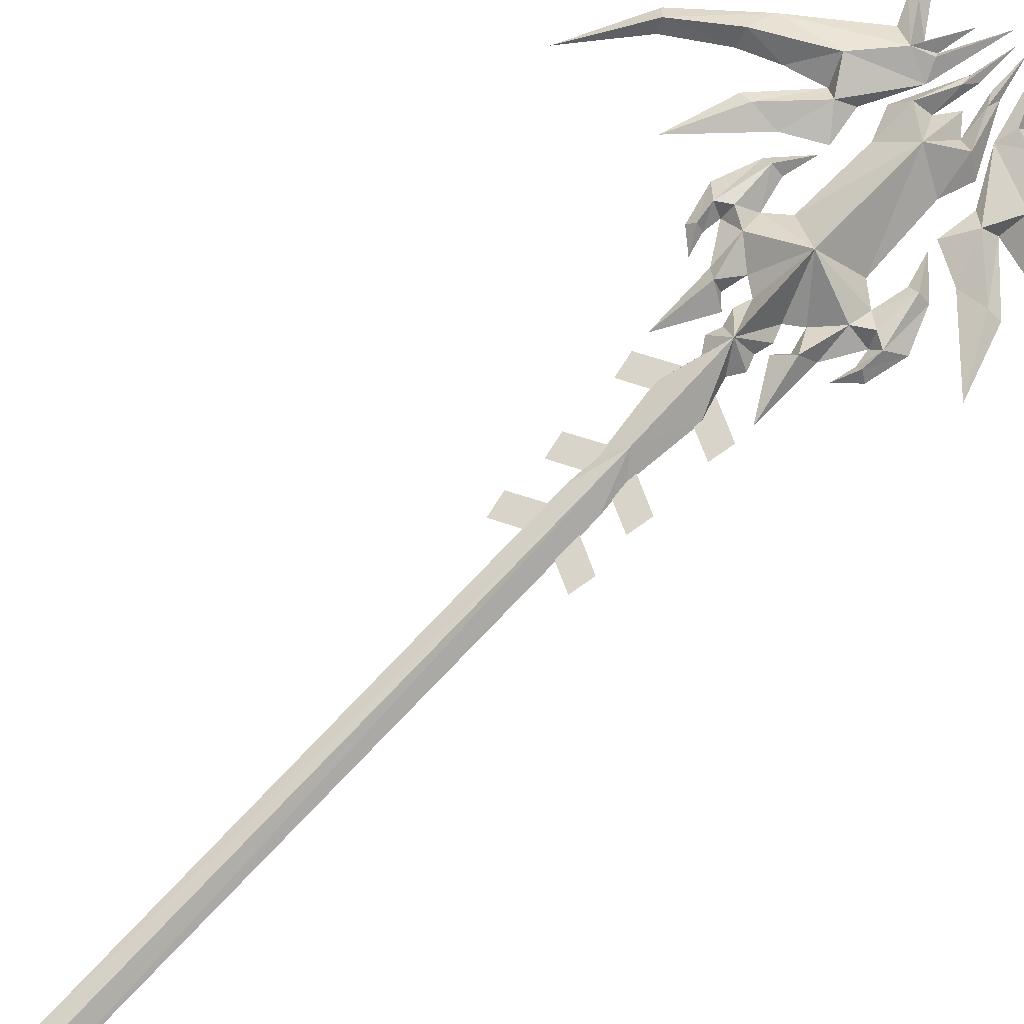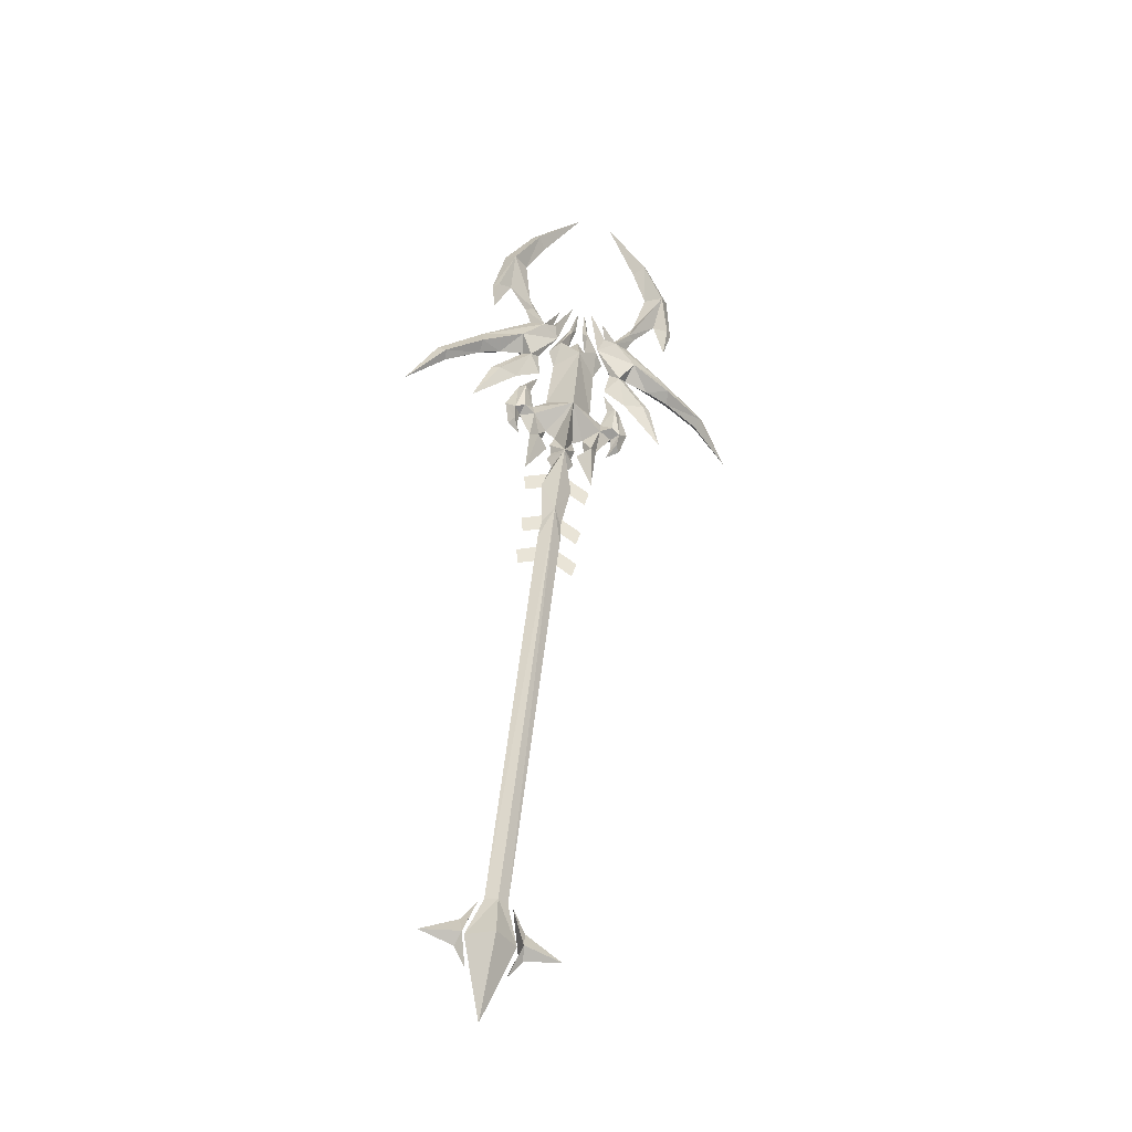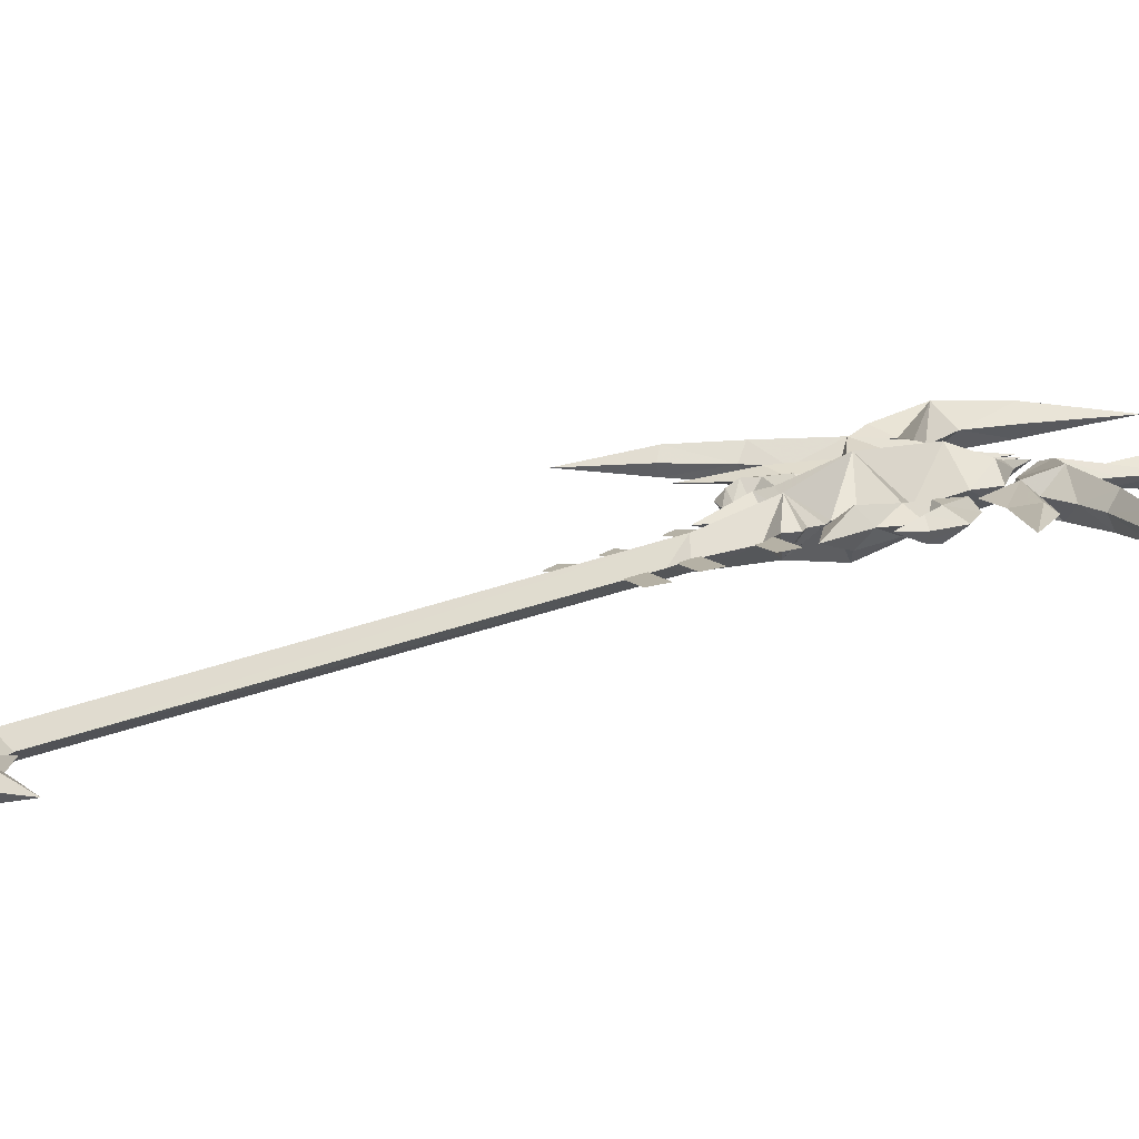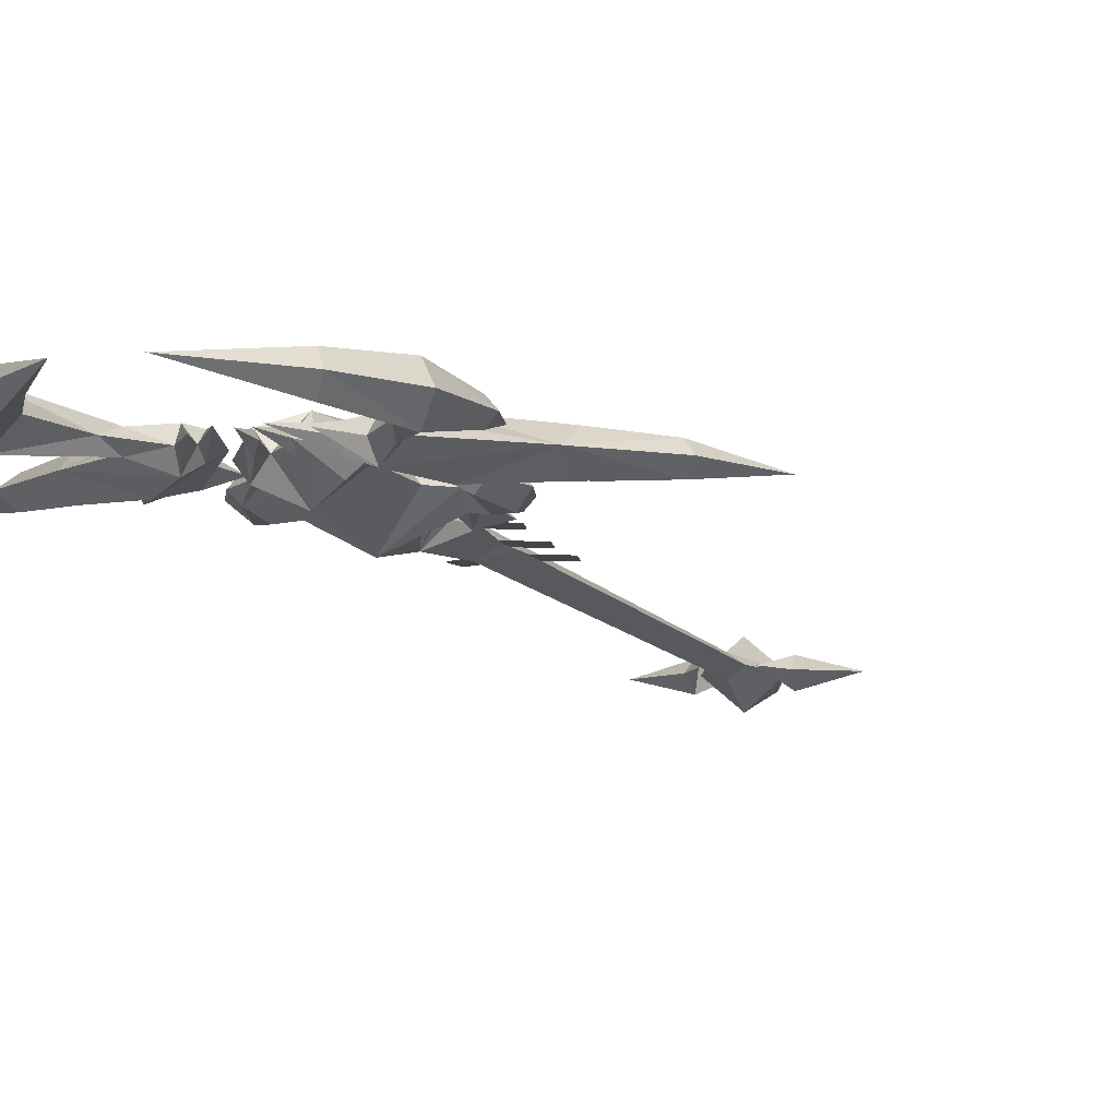
<metadata>
{"format":"obj","ext":"obj","renderer":"f3d","projection":"perspective","resolution":1024,"background":"white","views":[{"elev":74.8,"azim":-130.3,"up":"+Y"},{"elev":-37.5,"azim":-15.9,"up":"+Z"},{"elev":11.8,"azim":-137.1,"up":"+Y"},{"elev":-8.6,"azim":22.6,"up":"+Y"}]}
</metadata>
<code>
g World_sanchaji
v -1.39 -0.005263 7.705
v 2.908 -0.005262 8.224
v -1.641 -1.224 9.044
v -1.198 -0.005262 10.99
v -2.594 -0.005262 13.89
v -1.641 1.214 9.044
v -3.147 -0.005263 5.629
v 10.68 -0.005257 88.76
v 10.29 -1.154 84.25
v 11.62 -0.005257 85.26
v 3.433 -3.328 86.35
v 7.669 -0.9937 84.38
v 8.084 -0.005258 86.26
v 6.601 -0.005258 87.77
v 9.235 -1.265 85.05
v 9.397 -0.005258 84.11
v 5.54 -0.005258 82.96
v 7.404 -0.005258 81.54
v 6.373 -1.341 80.85
v 5.774 -0.005258 81
v 6.693 -0.005259 75.86
v 4.757 -0.005259 80.18
v 9.437 -0.005258 82.71
v 9.951 -0.8375 82.62
v 10.52 -0.005258 82.2
v 8.769 -0.005258 80.96
v 9.864 -0.8856 88.69
v 8.989 -0.005258 88.89
v 8.61 -0.005258 91.52
v 6.01 -0.005257 105.8
v 5.659 -0.005258 102.4
v 6.144 -0.6814 101.3
v 6.426 -0.005257 102.3
v 5.981 -0.005258 98.67
v 7.165 -1.398 97.96
v 4.528 -2.488 96.27
v 7.117 -0.005258 94.63
v 8.306 -0.005257 97.01
v 4.187 -0.005259 82.22
v 4.508 -0.005259 80.91
v 2.644 -1.968 79.21
v 4.011 -0.005259 79.62
v 2.644 -1.968 79.21
v 4.508 -0.005259 80.91
v 4.309 -0.005259 78.43
v 3.454 -0.005259 77.4
v 4.001 -0.005259 74.15
v 1.625 -1.134 69.98
v -4.513 -0.9303 14.42
v -3.176 -0.005262 14.31
v 2.591 -0.00526 65.65
v -4.513 -0.9303 14.42
v -5.037 -2.571 9.671
v -2.084 -0.005263 9.375
v -3.176 -0.005262 14.31
v -6.102 -0.005264 0.03191
v 10.51 -0.9847 94.4
v 7.774 -0.005257 99.74
v 9.435 -0.005257 95.46
v 6.902 -0.005257 106.4
v 8.546 -0.8411 101.2
v 8.833 -0.005257 101.7
v 8.63 -0.005258 92.48
v 11.4 -0.005257 90.6
v 13.8 -0.6156 90.49
v 11.55 -0.005257 94.91
v 14.88 -0.005257 90.52
v 16.06 -0.005257 84.81
v 12.35 -1.759 96.69
v 21.54 -1.036 89.82
v 24.95 -0.005255 83.49
v 22.36 -0.005255 90.52
v 21.22 -0.005256 89.1
v 14.52 -0.005257 93.76
v 17.47 -0.005256 95.71
v 17.18 -1.381 93.4
v 17.34 -0.005256 92.25
v 11.85 -0.005257 101
v 10.02 -1.334 100.3
v 8.575 -0.005257 104.7
v 9.994 -0.005257 101.6
v 9.994 -0.005257 101.6
v 10.02 -1.334 100.3
v 12.17 -0.7515 103
v 12.85 -0.005256 105
v 11.85 -0.005257 101
v 13 -0.005256 102.9
v 15.89 -0.005256 106
v 16.71 -1.762 110.3
v 18.28 -0.005255 105
v 17.93 -0.005255 111.3
v 17.58 -0.8334 105
v 14.77 -0.005256 110.9
v 14.43 -1.266 116.3
v 13.2 -0.005256 115.6
v 15.21 -0.005255 117.2
v 9.807 -0.005256 123.6
v 17.2 -0.005256 101.7
v 4.976 -0.005258 100.3
v 2.663 -0.00526 68.32
v -9.025 -0.005264 8.548
v -8.488 -1.224 9.801
v -13.11 -0.005264 9.993
v -8.495 -0.005264 11.8
v -6.5 -0.005263 14.32
v -8.488 1.214 9.801
v -7.763 -0.005264 6.139
v -3.117 -0.00526 90.29
v -4.797 -0.00526 87.08
v -3.719 -1.154 85.8
v 0.6519 -0.005259 88.43
v -1.126 -0.005259 87.28
v -1.131 -0.9937 85.35
v -2.513 -1.265 86.35
v -2.875 -0.00526 85.47
v 0.6363 -0.005259 83.5
v -1.491 -0.00526 82.53
v -0.6366 -1.341 81.62
v -0.0187 -0.005259 81.64
v -2.039 -0.00526 76.82
v 0.7937 -0.005259 80.61
v -3.22 -0.00526 84.11
v -3.742 -0.8375 84.13
v -4.386 -0.00526 83.84
v -2.951 -0.00526 82.25
v -1.435 -0.005259 90.04
v -2.332 -0.8856 90.04
v -0.4902 -0.005259 92.53
v 5.171 -0.005258 105.9
v 4.041 -0.6814 101.5
v 4.758 -0.005258 102.5
v 3.99 -0.005258 102.6
v 2.325 -1.398 98.49
v 3.635 -0.005258 98.93
v 1.004 -0.005259 97.82
v 1.644 -0.005259 95.23
v 1.795 -0.005259 82.48
v 1.197 -0.005259 81.28
v 1.399 -0.005259 79.91
v 1.197 -0.005259 81.28
v 0.8491 -0.005259 78.81
v 1.458 -0.005259 77.62
v 0.2173 -0.00526 74.57
v -0.2637 -0.00526 65.96
v -5.841 -0.005263 14.61
v -5.841 -0.005263 14.61
v -7.983 -0.005264 10.03
v -6.102 -0.005264 0.03191
v -1.715 -0.9847 95.75
v 2.12 -0.005258 100.4
v -3.011 -1.759 98.39
v 4.432 -0.005258 106.7
v 1.512 -0.005258 102.5
v 1.674 -0.8411 101.9
v -0.3013 -0.005259 93.46
v -0.4353 -0.005259 96.55
v -3.412 -0.005259 92.24
v -5.783 -0.6157 92.66
v -2.616 -0.005259 96.48
v -6.824 -0.00526 92.92
v -9.226 -0.005261 87.6
v -13.18 -1.036 93.47
v -14.12 -0.005261 94.55
v -18.19 -0.005262 88.26
v -13.02 -0.005261 92.7
v -5.771 -0.00526 96.01
v -8.219 -0.00526 98.55
v -8.361 -1.387 96.21
v -8.486 -0.00526 95.16
v -1.592 -0.005259 102.4
v 0.04175 -1.334 101.4
v 2.415 -0.005258 105.4
v 0.3577 -0.005258 102.7
v 0.3577 -0.005258 102.7
v -1.682 -0.005259 106.6
v -1.46 -0.7515 104.5
v 0.04175 -1.334 101.4
v -2.287 -0.005259 104.6
v -1.592 -0.005259 102.4
v -4.301 -1.762 112.6
v -4.431 -0.005259 108.3
v -5.272 -0.005259 113.9
v -6.987 -0.005259 107.8
v -6.291 -0.8334 107.7
v -2.281 -0.005258 112.8
v 0.2888 -0.005258 117
v -0.7498 -1.266 118
v -1.334 -0.005258 119
v 5.351 -0.005257 124.1
v -6.663 -0.00526 104.3
v 0.2491 -0.00526 68.59
v 10.29 1.144 84.25
v 3.433 3.318 86.35
v 8.084 -0.005258 86.26
v 7.669 0.9831 84.38
v 9.235 1.255 85.05
v 6.373 1.331 80.85
v 9.951 0.827 82.62
v 9.864 0.8751 88.69
v 6.144 0.6709 101.3
v 7.165 1.388 97.96
v 4.528 2.477 96.27
v 4.187 -0.005259 82.22
v 2.644 1.958 79.21
v 2.644 1.958 79.21
v 4.508 -0.005259 80.91
v 1.625 1.123 69.98
v -4.513 0.9198 14.42
v -4.513 0.9198 14.42
v -5.037 2.56 9.671
v 10.51 0.9742 94.4
v 10.51 0.9742 94.4
v 8.833 -0.005257 101.7
v 8.546 0.8306 101.2
v 13.8 0.6051 90.49
v 11.55 -0.005257 94.91
v 12.35 1.748 96.69
v 21.54 1.026 89.82
v 21.22 -0.005256 89.1
v 17.55 1.343 93.31
v 10.02 1.324 100.3
v 9.994 -0.005257 101.6
v 12.17 0.741 103
v 10.02 1.324 100.3
v 11.85 -0.005257 101
v 16.71 1.752 110.3
v 17.58 0.8229 105
v 14.77 -0.005256 110.9
v 14.43 1.256 116.3
v -3.719 1.144 85.8
v -1.131 0.9831 85.35
v -1.126 -0.005259 87.28
v -2.513 1.255 86.35
v -0.6366 1.331 81.62
v -3.742 0.8269 84.13
v -2.332 0.8751 90.04
v 4.041 0.6709 101.5
v 2.325 1.388 98.49
v 1.795 -0.005259 82.48
v 1.197 -0.005259 81.28
v -1.715 0.9742 95.75
v 1.674 0.8306 101.9
v 1.512 -0.005258 102.5
v -5.783 0.6051 92.66
v -2.616 -0.005259 96.48
v -3.011 1.748 98.39
v -13.18 1.026 93.47
v -13.02 -0.005261 92.7
v -8.657 1.355 96.21
v 0.04175 1.324 101.4
v 0.3577 -0.005258 102.7
v 0.04175 1.324 101.4
v -1.46 0.7409 104.5
v -1.592 -0.005259 102.4
v -4.301 1.752 112.6
v -6.291 0.8229 107.7
v -2.281 -0.005258 112.8
v -0.7498 1.256 118
v 3.773 -0.005259 73.65
v 5.817 -0.005259 72.38
v 6.428 -0.005259 74.31
v 3.578 -0.005259 76.12
v 2.624 -0.00526 67.06
v 4.667 -0.005259 65.79
v 5.278 -0.005259 67.72
v 2.429 -0.00526 69.53
v 2.059 -0.00526 61.94
v 4.103 -0.00526 60.68
v 4.714 -0.005259 62.6
v 1.864 -0.00526 64.42
v -0.5084 -0.00526 62.12
v -2.955 -0.005261 63.34
v -2.78 -0.005261 61.33
v 0.222 -0.00526 64.49
v 0.05608 -0.00526 67.23
v -2.391 -0.00526 68.45
v -2.215 -0.00526 66.44
v 0.7866 -0.00526 69.6
v 0.3185 -0.00526 74.03
v -2.128 -0.00526 75.25
v -1.953 -0.00526 73.24
v 1.049 -0.005259 76.4
v 3.773 0.04799 73.65
v 6.428 0.04799 74.31
v 5.817 0.04799 72.38
v 3.578 0.04799 76.12
v 2.624 0.04799 67.06
v 5.278 0.04799 67.72
v 4.667 0.04799 65.79
v 2.429 0.04799 69.53
v 2.059 0.04799 61.94
v 4.714 0.04799 62.6
v 4.103 0.04799 60.68
v 1.864 0.04799 64.42
v -0.5084 0.04798 62.12
v -2.78 0.04798 61.33
v -2.955 0.04798 63.34
v 0.222 0.04798 64.49
v 0.05608 0.04798 67.23
v -2.215 0.04798 66.44
v -2.391 0.04798 68.45
v 0.7866 0.04799 69.6
v 0.3185 0.04799 74.03
v -1.953 0.04798 73.24
v -2.128 0.04798 75.25
v 1.049 0.04799 76.4
f 1 2 3
f 4 3 2
f 5 6 3
f 7 3 6
f 5 3 4
f 7 1 3
f 8 9 10
f 11 12 13
f 13 14 11
f 12 15 13
f 12 16 15
f 12 11 17
f 16 12 18
f 19 17 20
f 21 18 19
f 22 21 19
f 19 20 22
f 23 24 9
f 9 16 23
f 24 25 10
f 10 9 24
f 24 23 26
f 25 24 26
f 13 27 28
f 27 8 29
f 9 8 27
f 28 27 29
f 15 16 9
f 13 15 27
f 27 15 9
f 30 31 32
f 32 33 30
f 32 34 35
f 32 35 33
f 34 36 35
f 31 34 32
f 35 37 38
f 36 37 35
f 17 11 39
f 40 41 42
f 43 44 39
f 39 11 43
f 42 41 45
f 46 41 47
f 45 41 46
f 48 49 50
f 50 51 48
f 52 53 54
f 54 55 52
f 54 53 56
f 12 17 19
f 18 12 19
f 37 36 14
f 57 58 59
f 60 61 62
f 58 61 60
f 57 59 63
f 64 65 57
f 66 57 65
f 65 67 66
f 64 68 65
f 65 68 67
f 63 64 57
f 57 66 69
f 70 71 72
f 73 71 70
f 66 74 69
f 75 76 70
f 70 72 75
f 77 73 70
f 70 76 77
f 78 79 75
f 62 79 80
f 79 62 61
f 80 79 81
f 79 58 69
f 82 83 84
f 84 85 82
f 83 86 87
f 87 84 83
f 84 87 88
f 88 89 84
f 84 89 85
f 89 90 91
f 88 92 89
f 89 92 90
f 89 93 85
f 93 89 94
f 94 95 93
f 89 91 96
f 96 94 89
f 94 97 95
f 96 97 94
f 88 98 92
f 92 98 90
f 79 69 75
f 34 99 36
f 47 41 48
f 47 48 100
f 14 36 11
f 79 61 58
f 100 48 51
f 101 102 103
f 104 103 102
f 105 102 106
f 107 106 102
f 105 104 102
f 107 102 101
f 108 109 110
f 11 111 112
f 112 113 11
f 112 114 113
f 113 114 115
f 113 116 11
f 115 117 113
f 118 119 116
f 120 118 117
f 121 118 120
f 118 121 119
f 122 115 110
f 110 123 122
f 123 110 109
f 109 124 123
f 123 125 122
f 124 125 123
f 112 126 127
f 127 128 108
f 110 127 108
f 126 128 127
f 114 110 115
f 112 127 114
f 127 110 114
f 129 130 131
f 130 129 132
f 130 133 134
f 132 135 133
f 134 133 36
f 131 130 134
f 133 135 136
f 36 133 136
f 116 137 11
f 138 139 41
f 43 11 137
f 137 140 43
f 139 141 41
f 142 143 41
f 141 142 41
f 48 144 145
f 145 49 48
f 52 146 147
f 147 53 52
f 148 53 147
f 113 118 116
f 117 118 113
f 136 111 36
f 149 150 151
f 152 153 154
f 150 152 154
f 149 155 156
f 157 149 158
f 159 160 158
f 158 149 159
f 157 158 161
f 158 160 161
f 155 149 157
f 149 151 159
f 162 163 164
f 165 162 164
f 159 151 166
f 151 167 168
f 166 151 168
f 168 169 166
f 170 167 171
f 153 172 171
f 171 154 153
f 172 173 171
f 171 151 150
f 174 175 176
f 176 177 174
f 177 176 178
f 178 179 177
f 176 180 181
f 181 178 176
f 176 175 180
f 180 182 183
f 181 180 184
f 180 183 184
f 180 175 185
f 185 186 187
f 187 180 185
f 180 187 188
f 188 182 180
f 187 186 189
f 188 187 189
f 181 184 190
f 184 183 190
f 171 167 151
f 134 36 99
f 143 48 41
f 143 191 48
f 111 11 36
f 171 150 154
f 191 144 48
f 1 6 2
f 4 2 6
f 5 4 6
f 7 6 1
f 8 10 192
f 193 14 194
f 194 195 193
f 194 196 195
f 195 196 16
f 195 17 193
f 16 18 195
f 197 20 17
f 21 197 18
f 22 197 21
f 197 22 20
f 23 16 192
f 192 198 23
f 198 192 10
f 10 25 198
f 198 26 23
f 25 26 198
f 194 28 199
f 199 29 8
f 192 199 8
f 28 29 199
f 196 192 16
f 194 199 196
f 199 192 196
f 30 200 31
f 200 30 33
f 200 201 34
f 200 33 201
f 34 201 202
f 31 200 34
f 201 38 37
f 202 201 37
f 17 203 193
f 40 42 204
f 205 193 203
f 203 206 205
f 42 45 204
f 46 47 204
f 45 46 204
f 207 51 50
f 50 208 207
f 209 55 54
f 54 210 209
f 56 210 54
f 195 197 17
f 18 197 195
f 37 14 202
f 58 211 212
f 212 59 58
f 60 213 214
f 58 60 214
f 212 63 59
f 64 212 215
f 216 67 215
f 215 212 216
f 64 215 68
f 215 67 68
f 63 212 64
f 211 217 216
f 216 212 211
f 218 72 71
f 219 218 71
f 216 217 74
f 75 72 218
f 218 220 75
f 218 219 77
f 77 220 218
f 78 75 221
f 213 80 221
f 221 214 213
f 80 81 221
f 221 217 58
f 222 85 223
f 223 224 222
f 224 223 87
f 87 225 224
f 223 226 88
f 88 87 223
f 223 85 226
f 226 91 90
f 88 226 227
f 226 90 227
f 226 85 228
f 228 95 229
f 229 226 228
f 226 229 96
f 96 91 226
f 229 95 97
f 96 229 97
f 88 227 98
f 227 90 98
f 221 75 217
f 34 202 99
f 47 207 204
f 47 100 207
f 14 193 202
f 221 58 214
f 100 51 207
f 101 103 106
f 104 106 103
f 105 106 104
f 107 101 106
f 108 230 109
f 193 231 232
f 232 111 193
f 232 231 233
f 231 115 233
f 231 193 116
f 115 231 117
f 234 116 119
f 120 117 234
f 121 120 234
f 234 119 121
f 122 235 230
f 230 115 122
f 235 124 109
f 109 230 235
f 235 122 125
f 124 235 125
f 232 236 126
f 236 108 128
f 230 108 236
f 126 236 128
f 233 115 230
f 232 233 236
f 236 233 230
f 129 131 237
f 237 132 129
f 237 134 238
f 238 135 132
f 134 99 202
f 202 238 134
f 131 134 237
f 238 136 135
f 202 136 238
f 116 193 239
f 138 204 139
f 205 240 239
f 239 193 205
f 139 204 141
f 142 204 143
f 141 204 142
f 207 208 145
f 145 144 207
f 209 210 147
f 147 146 209
f 147 210 148
f 231 116 234
f 117 231 234
f 136 202 111
f 241 150 156
f 152 242 243
f 150 242 152
f 241 156 155
f 157 244 241
f 245 241 244
f 244 160 245
f 157 161 244
f 244 161 160
f 155 157 241
f 241 245 246
f 247 164 163
f 248 164 247
f 245 166 246
f 246 249 167
f 166 169 249
f 249 246 166
f 170 250 167
f 243 250 172
f 250 243 242
f 172 250 173
f 250 150 246
f 251 252 253
f 253 175 251
f 252 254 178
f 178 253 252
f 253 178 181
f 181 255 253
f 253 255 175
f 255 183 182
f 181 256 255
f 255 256 183
f 255 257 175
f 257 255 258
f 258 186 257
f 255 182 188
f 188 258 255
f 258 189 186
f 188 189 258
f 181 190 256
f 256 190 183
f 250 246 167
f 143 204 207
f 143 207 191
f 111 202 193
f 250 242 150
f 191 207 144
f 259 260 261
f 259 261 262
f 263 264 265
f 263 265 266
f 267 268 269
f 267 269 270
f 271 272 273
f 271 274 272
f 275 276 277
f 275 278 276
f 279 280 281
f 279 282 280
f 283 284 285
f 283 286 284
f 287 288 289
f 287 290 288
f 291 292 293
f 291 294 292
f 295 296 297
f 295 297 298
f 299 300 301
f 299 301 302
f 303 304 305
f 303 305 306
f 167 163 162
f 162 168 167
f 162 165 169
f 169 168 162
f 169 248 247
f 247 249 169
f 167 249 247
f 247 163 167
f 75 69 76
f 76 69 74
f 74 77 76
f 74 217 220
f 220 77 74
f 220 217 75
f 133 130 132
f 132 237 238
f 33 38 201
f 35 38 33
f 57 69 58
f 149 156 150
f 241 246 150
f 58 217 211

</code>
